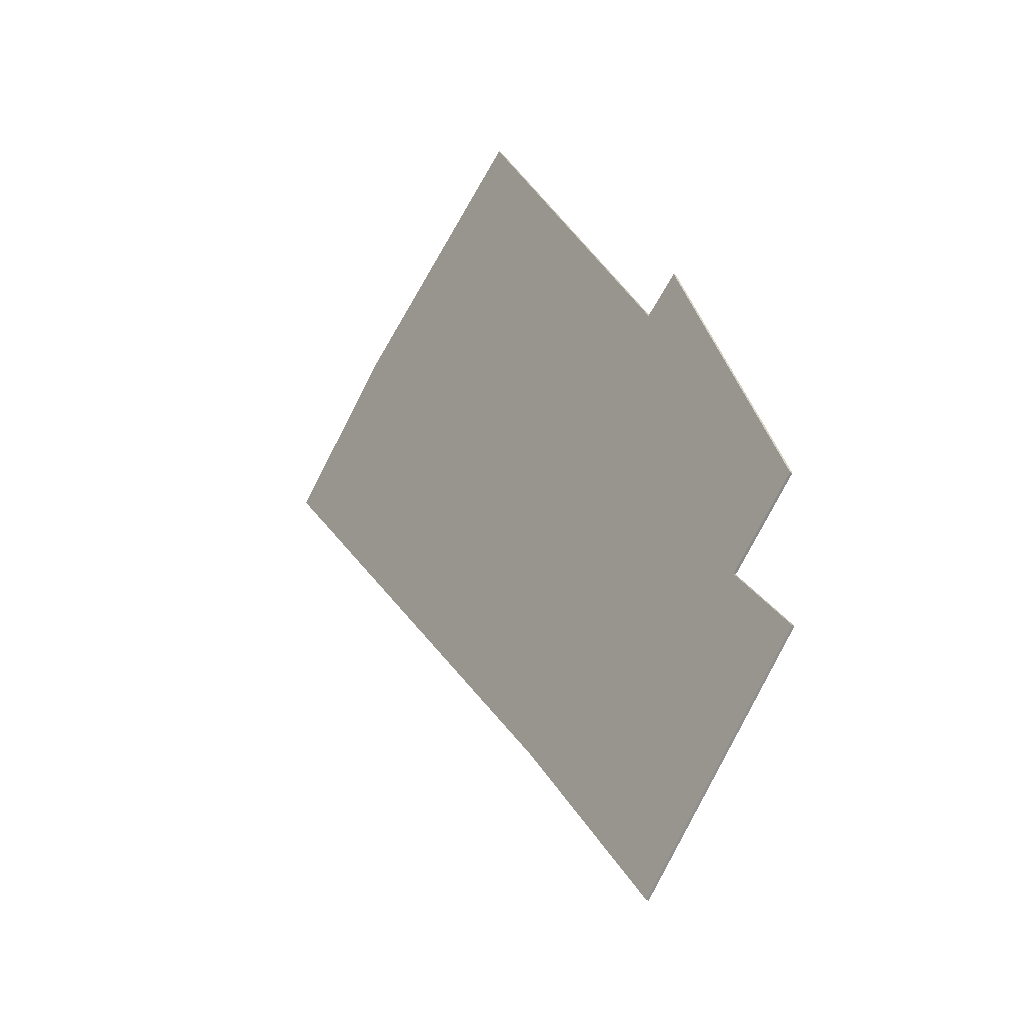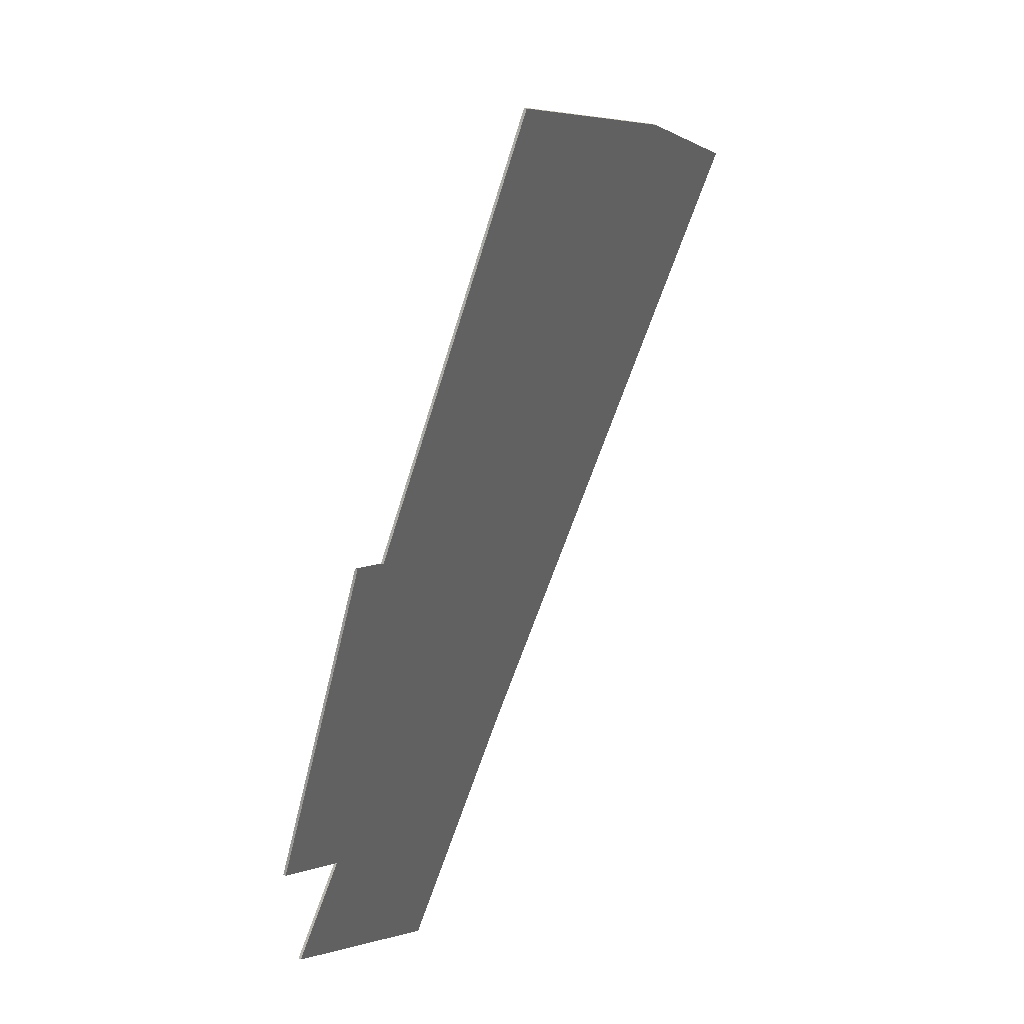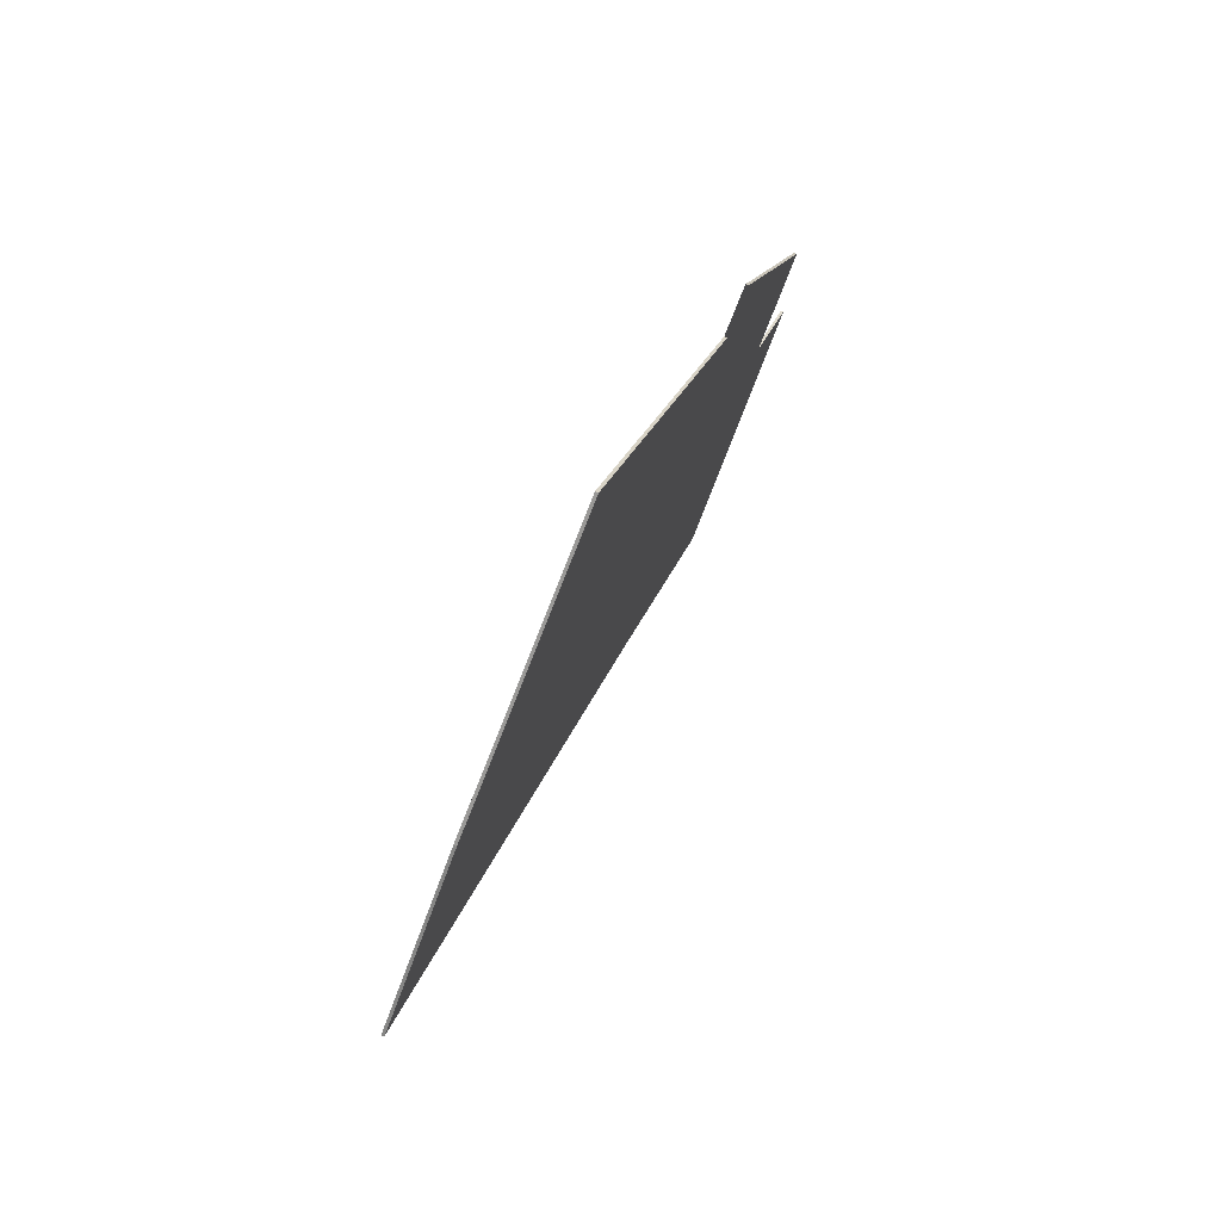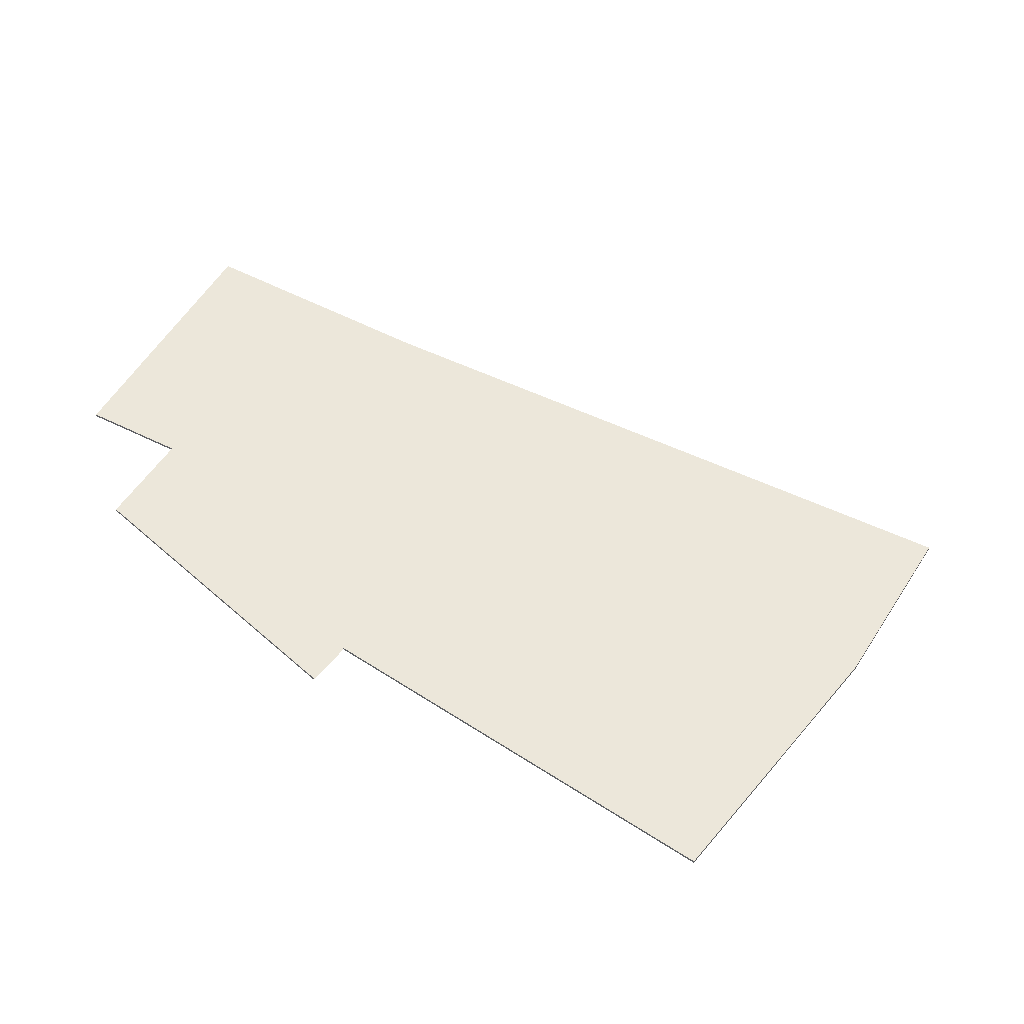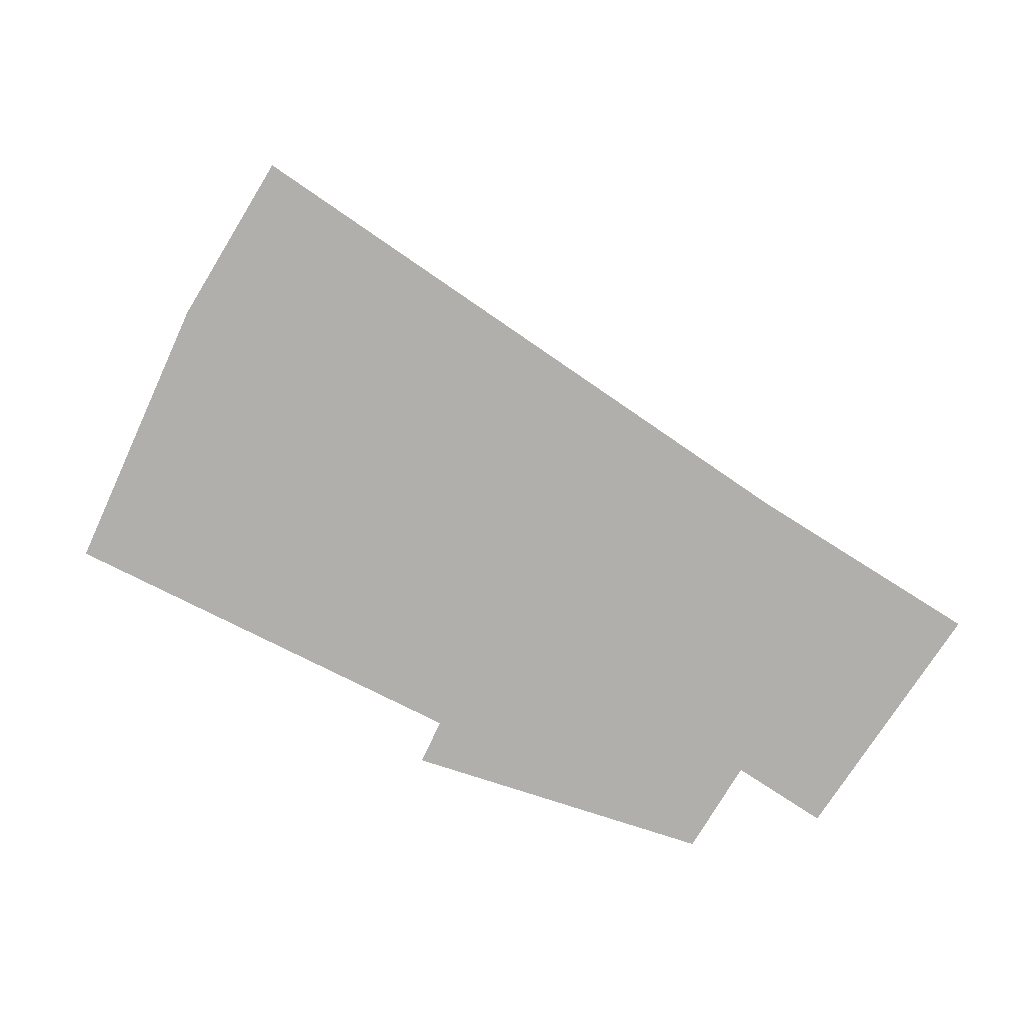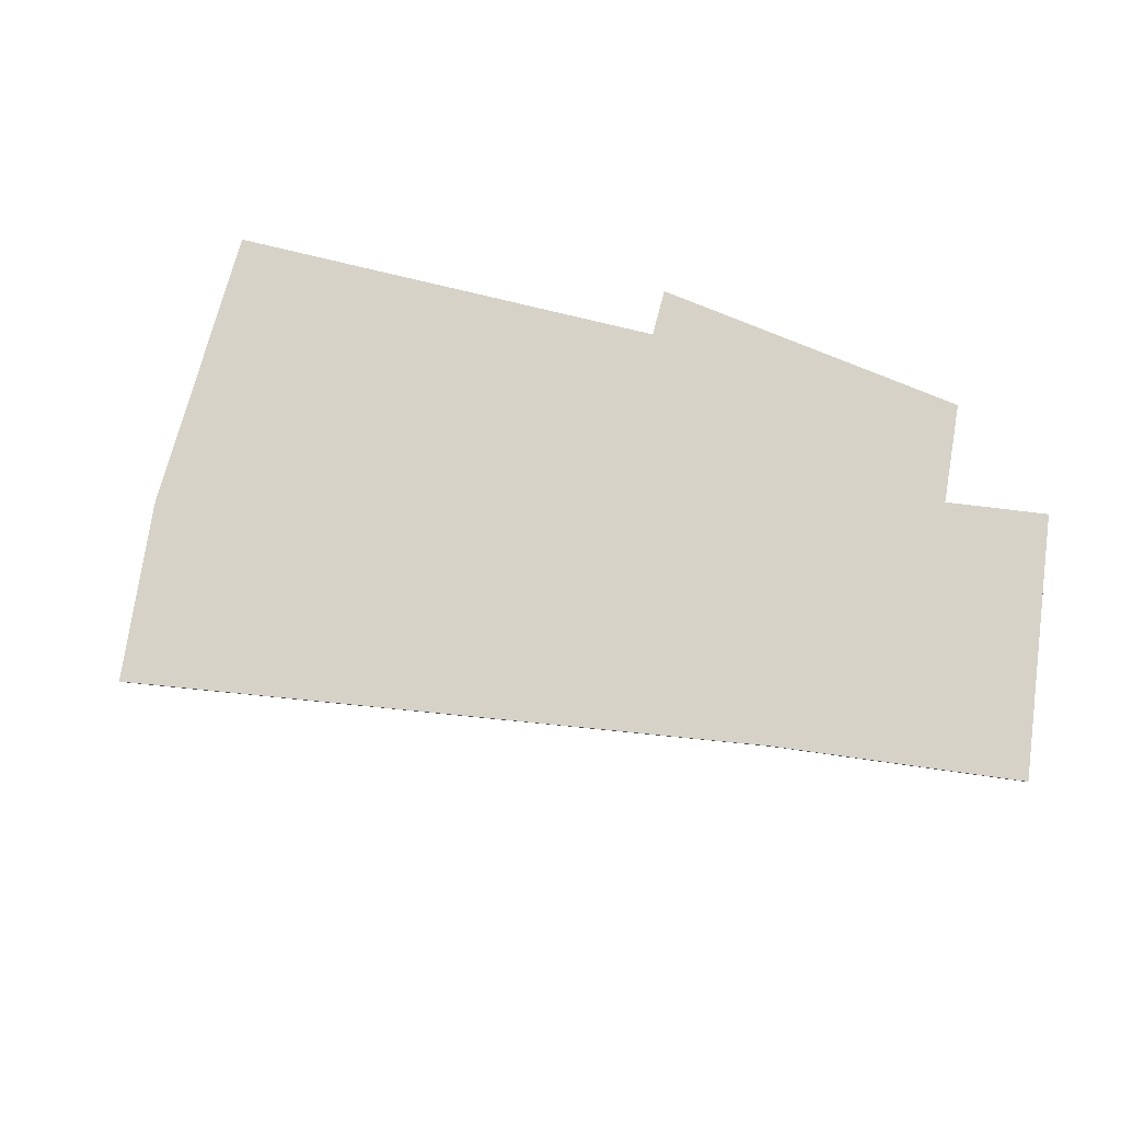
<metadata>
{"format":"obj","ext":"obj","renderer":"f3d","projection":"perspective","resolution":1024,"background":"white","views":[{"elev":-29.2,"azim":-126.0,"up":"+Z"},{"elev":43.1,"azim":-58.2,"up":"+Z"},{"elev":77.6,"azim":114.8,"up":"+Z"},{"elev":51.2,"azim":-19.3,"up":"+Y"},{"elev":-78.3,"azim":98.4,"up":"+Y"},{"elev":77.9,"azim":138.6,"up":"+Y"}]}
</metadata>
<code>
v  8.056 0.05 11.17
v  7.02 0.05 10.03
v  7.892 0.05 11.27
v  12.38 0.05 8.403
v  3.334 0.05 4.765
v  14.96 0.05 6.27
v  10.81 0.05 1.807
v  2.652 0.05 5.221
v  2.518 0.05 5.074
v  2.606 0.05 5.251
v  0 0.05 3.062e-18
v  6.906 0.05 -2.399
v  1.446 0.05 -1.193
v  3.963 0.05 -5.824
v  0.176 0.05 -2.618
v  0.244 0.05 -2.679
v  2.879 0.05 -5.047
v  3.867 0.05 -5.935
v  14.96 -3.839e-16 6.27
v  12.38 -5.145e-16 8.403
v  7.892 -6.903e-16 11.27
v  8.056 -6.838e-16 11.17
v  10.81 -1.106e-16 1.807
v  6.906 1.469e-16 -2.399
v  3.963 3.566e-16 -5.824
v  3.867 3.634e-16 -5.935
v  2.879 3.09e-16 -5.047
v  0.244 1.64e-16 -2.679
v  0.176 1.603e-16 -2.618
v  1.446 7.305e-17 -1.193
v  0 0 0
v  2.518 -3.107e-16 5.074
v  2.606 -3.215e-16 5.251
v  7.02 -6.14e-16 10.03
v  3.334 -2.918e-16 4.765
v  2.652 -3.197e-16 5.221
g defaultobject
f 1 2 3
f 2 1 4
f 2 4 5
f 5 4 6
f 5 6 7
f 8 9 10
f 9 8 5
f 9 5 11
f 11 5 7
f 11 7 12
f 11 12 13
f 13 12 14
f 13 14 15
f 15 14 16
f 16 14 17
f 17 14 18
f 19 4 20
f 4 19 6
f 21 1 3
f 1 21 22
f 1 22 4
f 4 22 20
f 19 7 6
f 7 19 23
f 7 23 12
f 12 23 24
f 24 14 12
f 14 24 25
f 14 25 18
f 18 25 26
f 26 17 18
f 17 26 27
f 17 27 16
f 16 27 28
f 16 28 15
f 15 28 29
f 30 11 13
f 11 30 31
f 29 13 15
f 13 29 30
f 31 9 11
f 9 31 32
f 9 32 10
f 10 32 33
f 2 21 3
f 21 2 34
f 34 2 5
f 34 5 35
f 32 36 33
f 36 32 35
f 35 32 31
f 35 31 23
f 23 31 24
f 24 31 30
f 24 30 29
f 24 29 28
f 24 28 27
f 24 27 25
f 25 27 26
f 34 22 21
f 22 34 20
f 20 34 35
f 20 35 19
f 19 35 23

</code>
